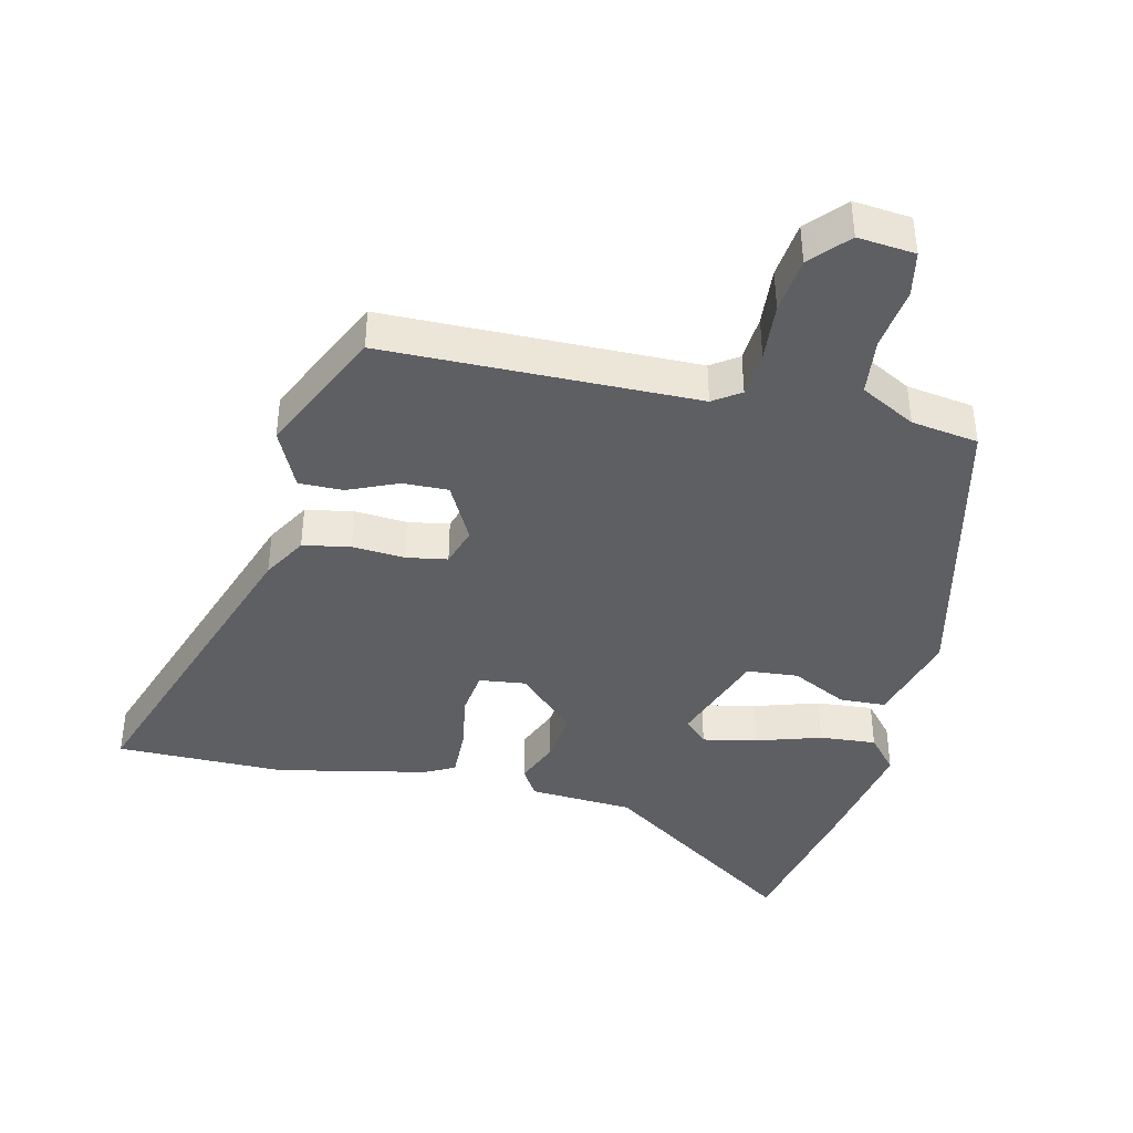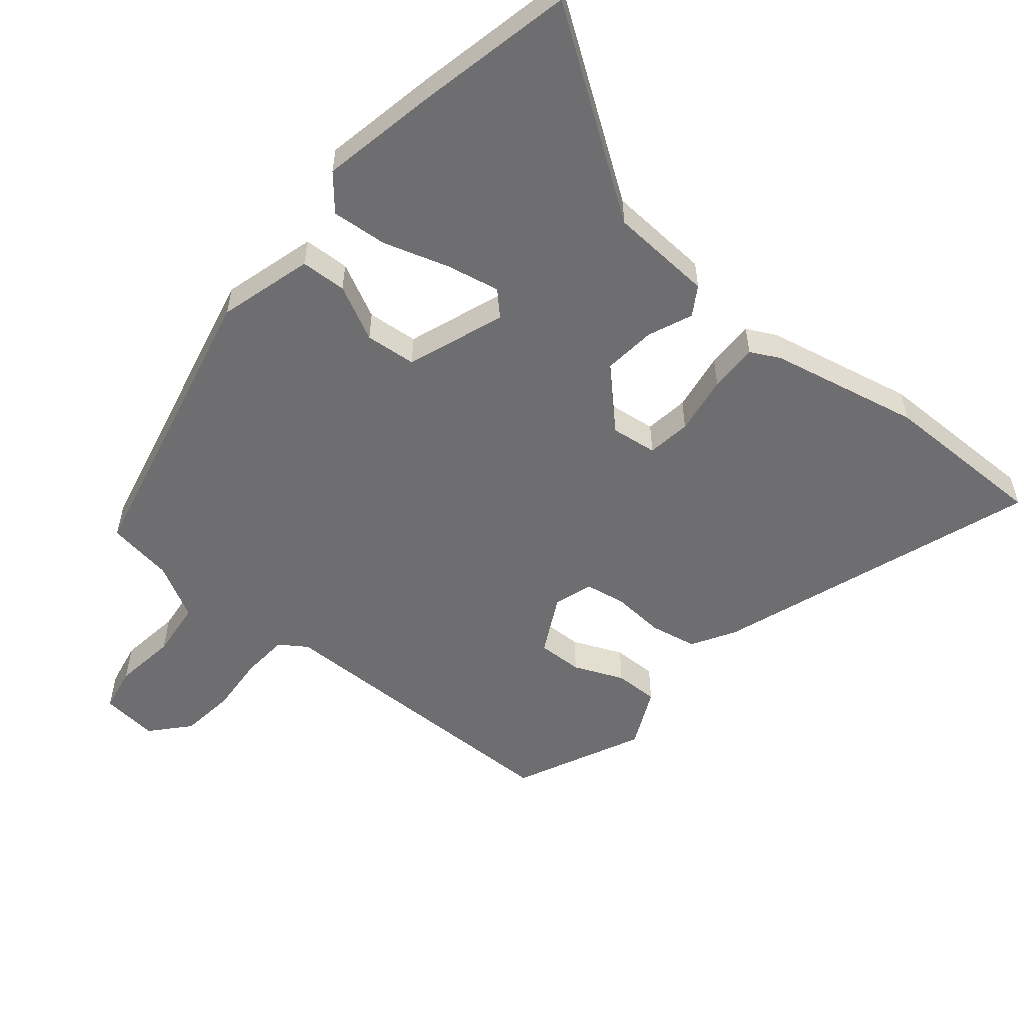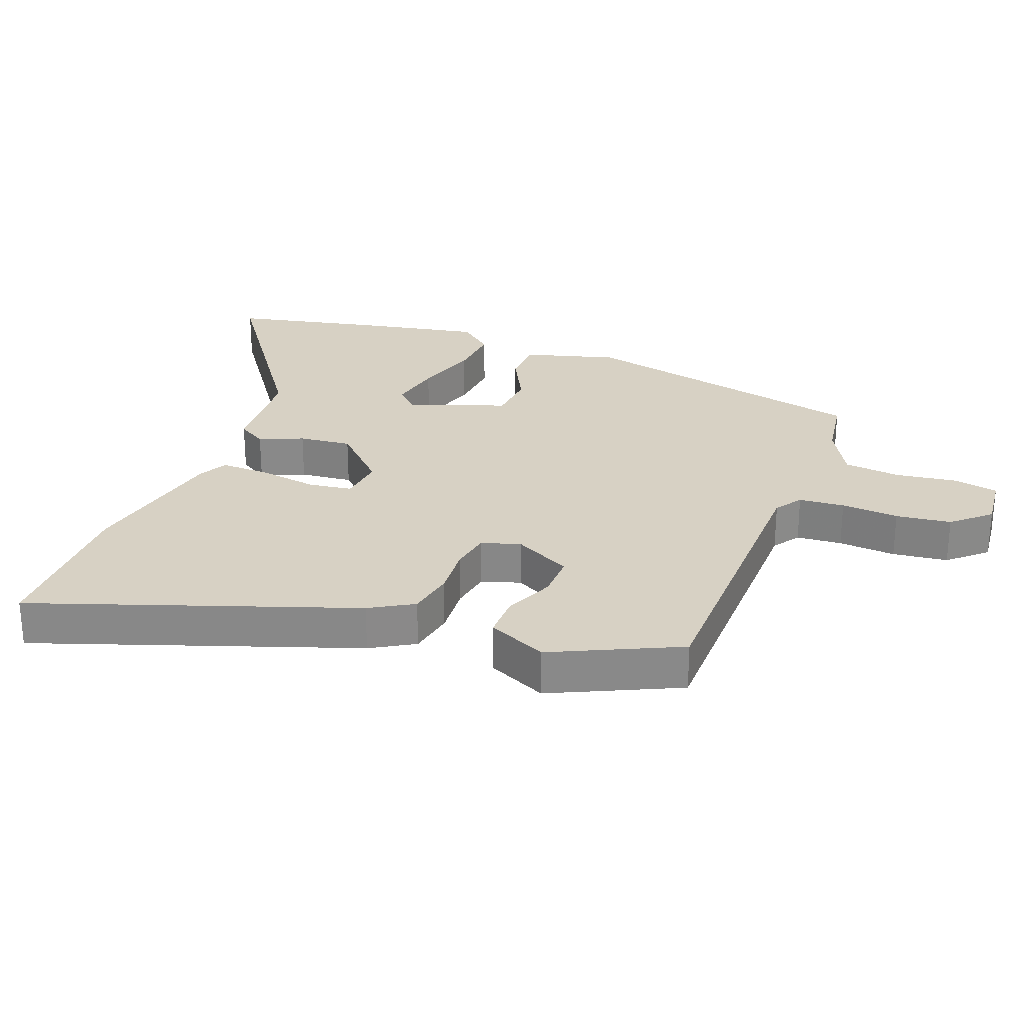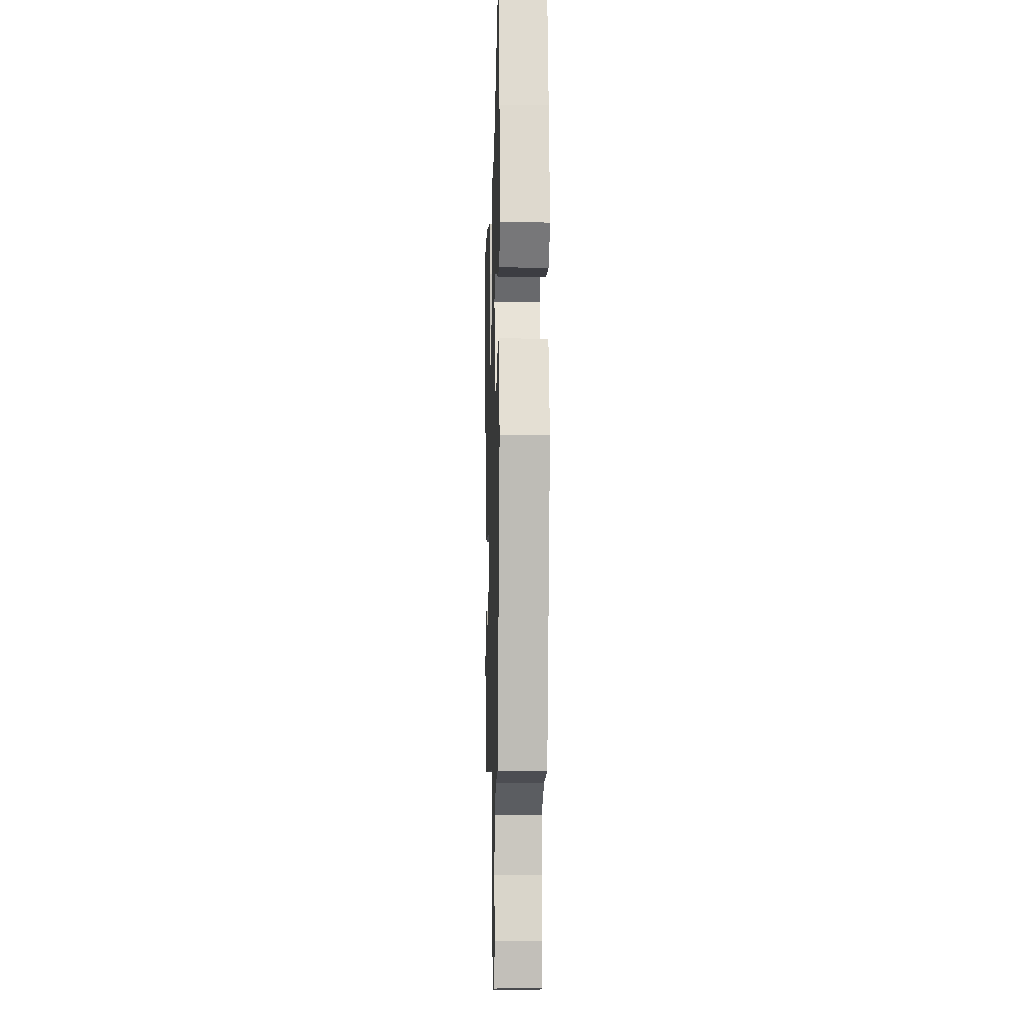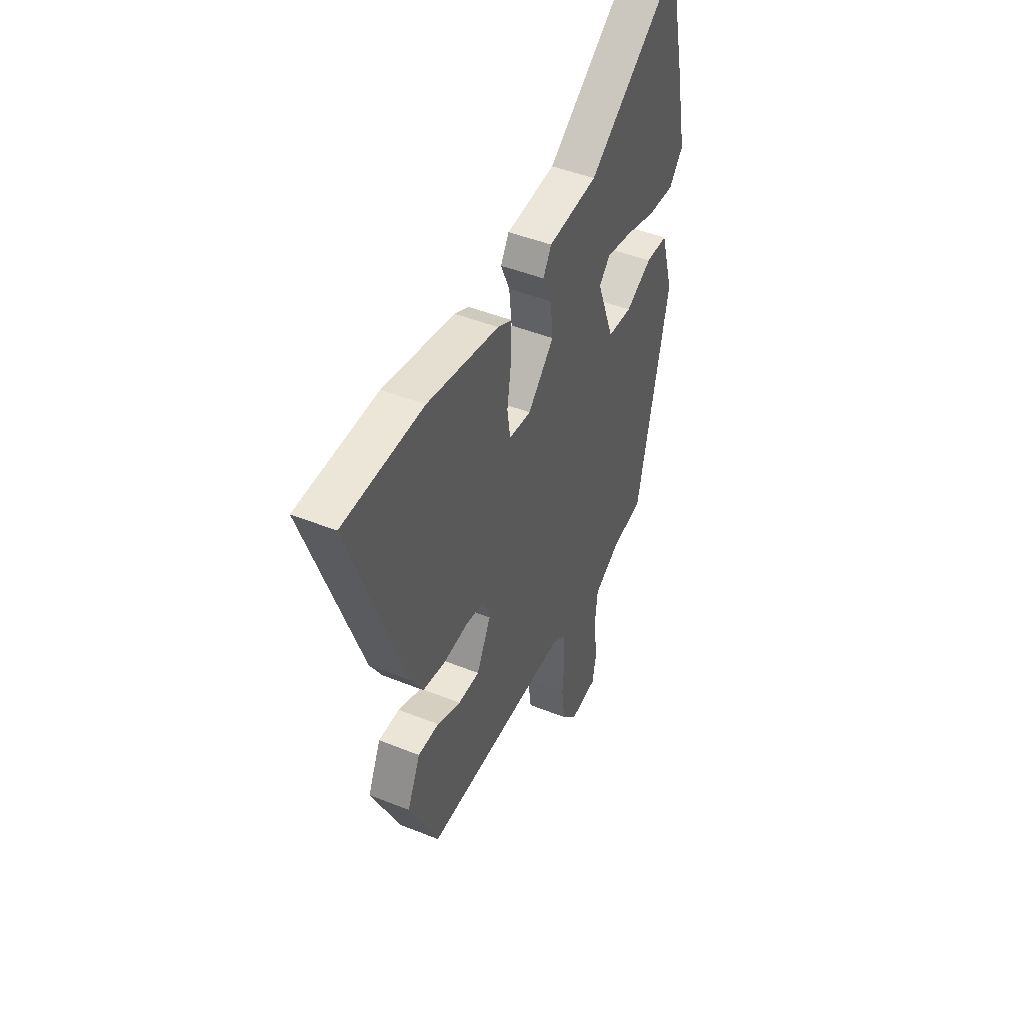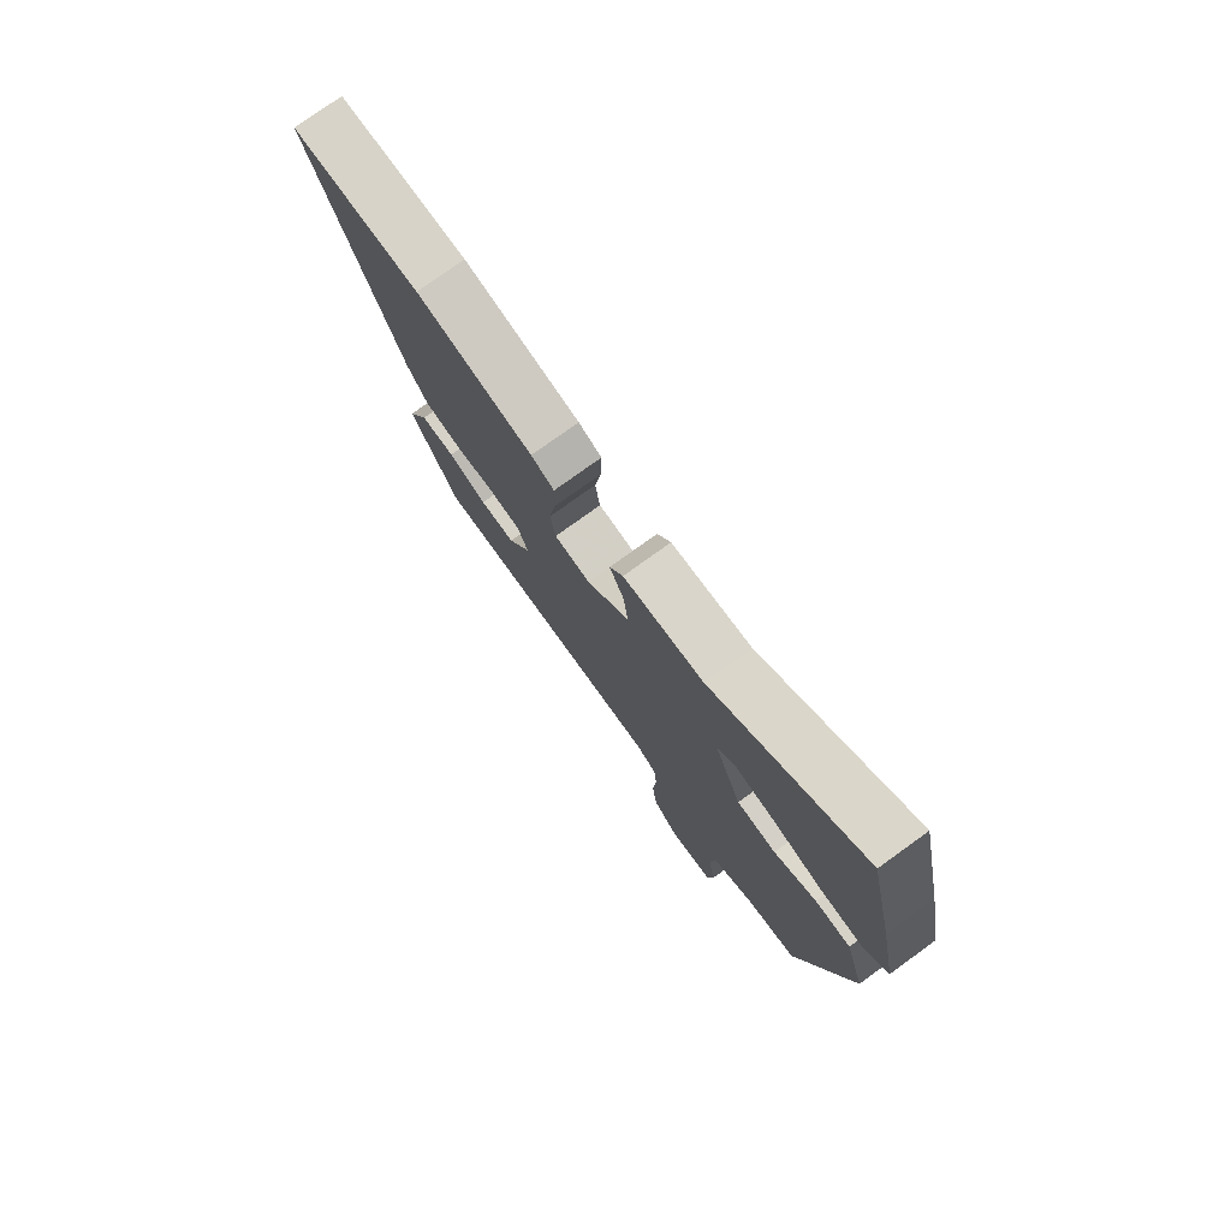
<metadata>
{"format":"obj","ext":"obj","renderer":"f3d","projection":"perspective","resolution":1024,"background":"white","views":[{"elev":-40.6,"azim":167.5,"up":"+Y"},{"elev":-54.4,"azim":-39.2,"up":"+Y"},{"elev":27.1,"azim":111.3,"up":"+Y"},{"elev":-6.9,"azim":-91.7,"up":"+Z"},{"elev":46.0,"azim":114.8,"up":"+Z"},{"elev":77.3,"azim":-125.8,"up":"+Z"}]}
</metadata>
<code>
v -0.511 0.07 0.452
v -0.457 0.07 0.694
v -0.155 0.07 0.481
v 0.005 0.07 0.469
v 0.032 0.07 0.424
v 0.003 0.07 0.356
v -0.006 0.07 0.274
v 0.079 0.07 0.188
v 0.151 0.07 0.196
v 0.161 0.07 0.264
v 0.147 0.07 0.356
v 0.146 0.07 0.432
v 0.192 0.07 0.455
v 0.425 0.07 0.501
v 0.684 0.07 0.498
v 0.508 0.07 0.004
v 0.468 0.07 -0.063
v 0.395 0.07 -0.076
v 0.314 0.07 -0.069
v 0.251 0.07 -0.079
v 0.231 0.07 -0.139
v 0.277 0.07 -0.229
v 0.347 0.07 -0.228
v 0.424 0.07 -0.196
v 0.492 0.07 -0.196
v 0.534 0.07 -0.288
v 0.44 0.07 -0.484
v -0.039 0.07 -0.484
v -0.081 0.07 -0.512
v -0.087 0.07 -0.583
v -0.081 0.07 -0.673
v -0.092 0.07 -0.759
v -0.144 0.07 -0.816
v -0.232 0.07 -0.806
v -0.245 0.07 -0.736
v -0.231 0.07 -0.64
v -0.24 0.07 -0.552
v -0.324 0.07 -0.505
v -0.427 0.07 -0.488
v -0.529 0.07 -0.026
v -0.487 0.07 0.119
v -0.416 0.07 0.121
v -0.331 0.07 0.077
v -0.252 0.07 0.083
v -0.196 0.07 0.234
v -0.231 0.07 0.27
v -0.315 0.07 0.254
v -0.415 0.07 0.224
v -0.502 0.07 0.218
v -0.547 0.07 0.272
v -0.511 0 0.452
v -0.457 0 0.694
v -0.155 0 0.481
v 0.005 0 0.469
v 0.032 0 0.424
v 0.003 0 0.356
v -0.006 0 0.274
v 0.079 0 0.188
v 0.151 0 0.196
v 0.161 0 0.264
v 0.147 0 0.356
v 0.146 0 0.432
v 0.192 0 0.455
v 0.425 0 0.501
v 0.684 0 0.498
v 0.508 0 0.004
v 0.468 0 -0.063
v 0.395 0 -0.076
v 0.314 0 -0.069
v 0.251 0 -0.079
v 0.231 0 -0.139
v 0.277 0 -0.229
v 0.347 0 -0.228
v 0.424 0 -0.196
v 0.492 0 -0.196
v 0.534 0 -0.288
v 0.44 0 -0.484
v -0.039 0 -0.484
v -0.081 0 -0.512
v -0.087 0 -0.583
v -0.081 0 -0.673
v -0.092 0 -0.759
v -0.144 0 -0.816
v -0.232 0 -0.806
v -0.245 0 -0.736
v -0.231 0 -0.64
v -0.24 0 -0.552
v -0.324 0 -0.505
v -0.427 0 -0.488
v -0.529 0 -0.026
v -0.487 0 0.119
v -0.416 0 0.121
v -0.331 0 0.077
v -0.252 0 0.083
v -0.196 0 0.234
v -0.231 0 0.27
v -0.315 0 0.254
v -0.415 0 0.224
v -0.502 0 0.218
v -0.547 0 0.272
f 47 48 49 50
f 46 47 50 1
f 40 41 42 43
f 38 39 40 43
f 37 38 43 44
f 36 37 44 45
f 34 35 36
f 33 34 36 45
f 30 31 32 33
f 29 30 33 45
f 25 26 27 28
f 23 24 25 28
f 22 23 28
f 21 22 28 29
f 20 21 29 45
f 16 17 18 19
f 10 11 12 13
f 9 10 13 14
f 3 4 5 6
f 3 6 7
f 46 1 2 3
f 46 3 7
f 45 46 7 8
f 20 45 8
f 19 20 8 9
f 15 16 19
f 9 14 15 19
f 100 99 98 97
f 51 100 97 96
f 93 92 91 90
f 93 90 89 88
f 94 93 88 87
f 95 94 87 86
f 86 85 84
f 95 86 84 83
f 83 82 81 80
f 95 83 80 79
f 78 77 76 75
f 78 75 74 73
f 78 73 72
f 79 78 72 71
f 95 79 71 70
f 69 68 67 66
f 63 62 61 60
f 64 63 60 59
f 56 55 54 53
f 57 56 53
f 53 52 51 96
f 57 53 96
f 58 57 96 95
f 58 95 70
f 59 58 70 69
f 69 66 65
f 69 65 64 59
f 1 51 52 2
f 2 52 53 3
f 3 53 54 4
f 4 54 55 5
f 5 55 56 6
f 6 56 57 7
f 7 57 58 8
f 8 58 59 9
f 9 59 60 10
f 10 60 61 11
f 11 61 62 12
f 12 62 63 13
f 13 63 64 14
f 14 64 65 15
f 15 65 66 16
f 16 66 67 17
f 17 67 68 18
f 18 68 69 19
f 19 69 70 20
f 20 70 71 21
f 21 71 72 22
f 22 72 73 23
f 23 73 74 24
f 24 74 75 25
f 25 75 76 26
f 26 76 77 27
f 27 77 78 28
f 28 78 79 29
f 29 79 80 30
f 30 80 81 31
f 31 81 82 32
f 32 82 83 33
f 33 83 84 34
f 34 84 85 35
f 35 85 86 36
f 36 86 87 37
f 37 87 88 38
f 38 88 89 39
f 39 89 90 40
f 40 90 91 41
f 41 91 92 42
f 42 92 93 43
f 43 93 94 44
f 44 94 95 45
f 45 95 96 46
f 46 96 97 47
f 47 97 98 48
f 48 98 99 49
f 49 99 100 50
f 50 100 51 1

</code>
